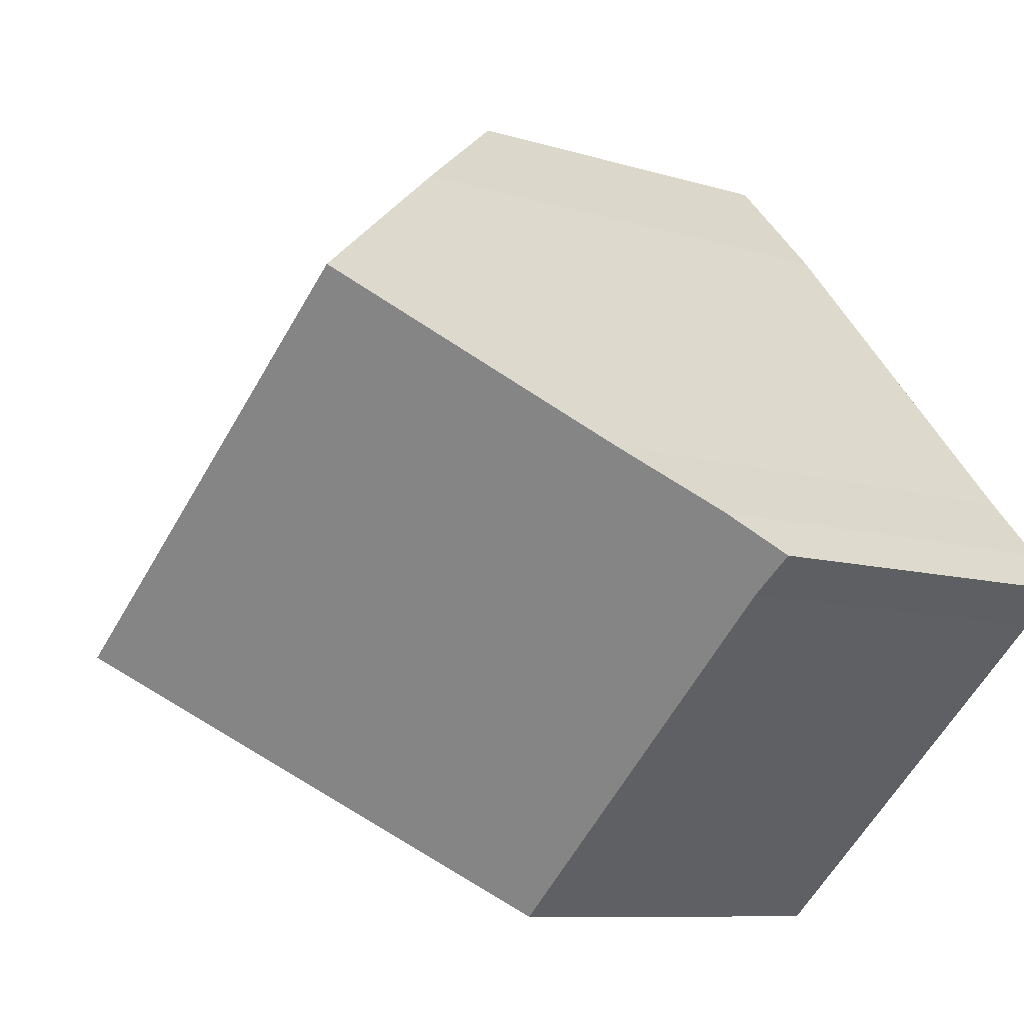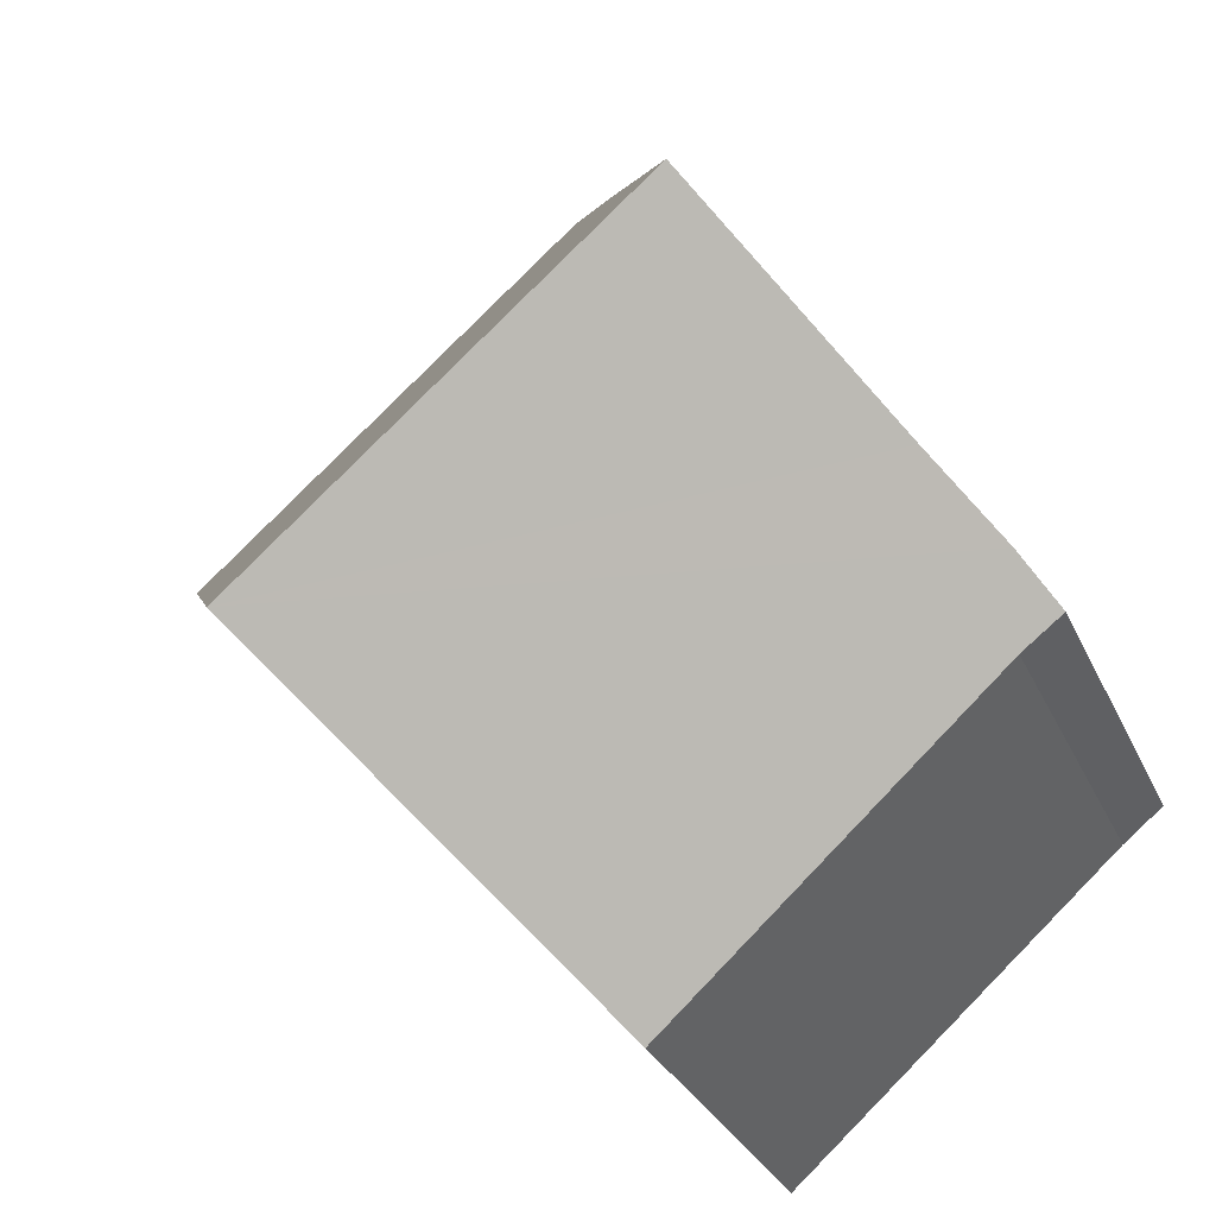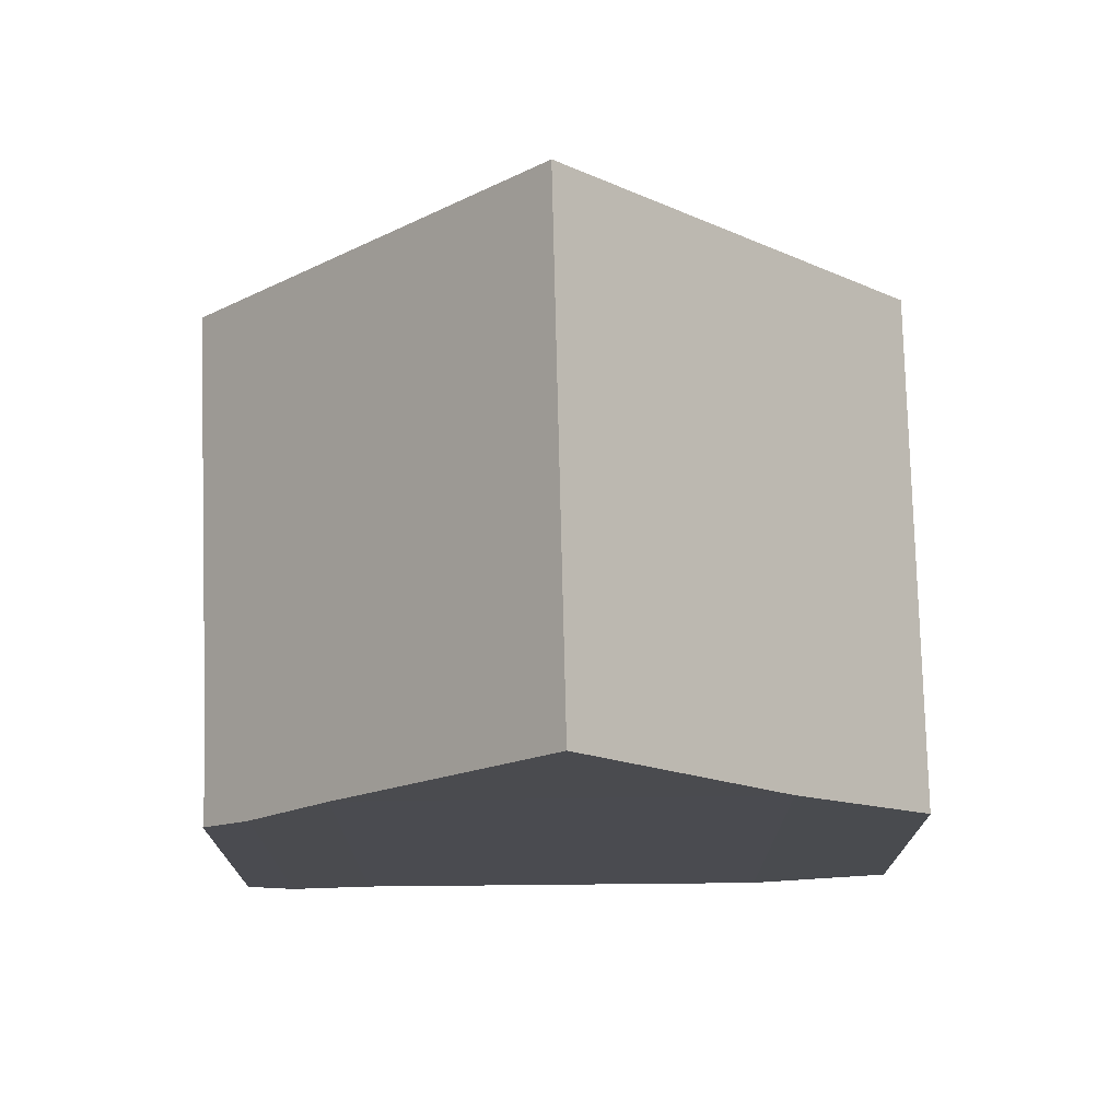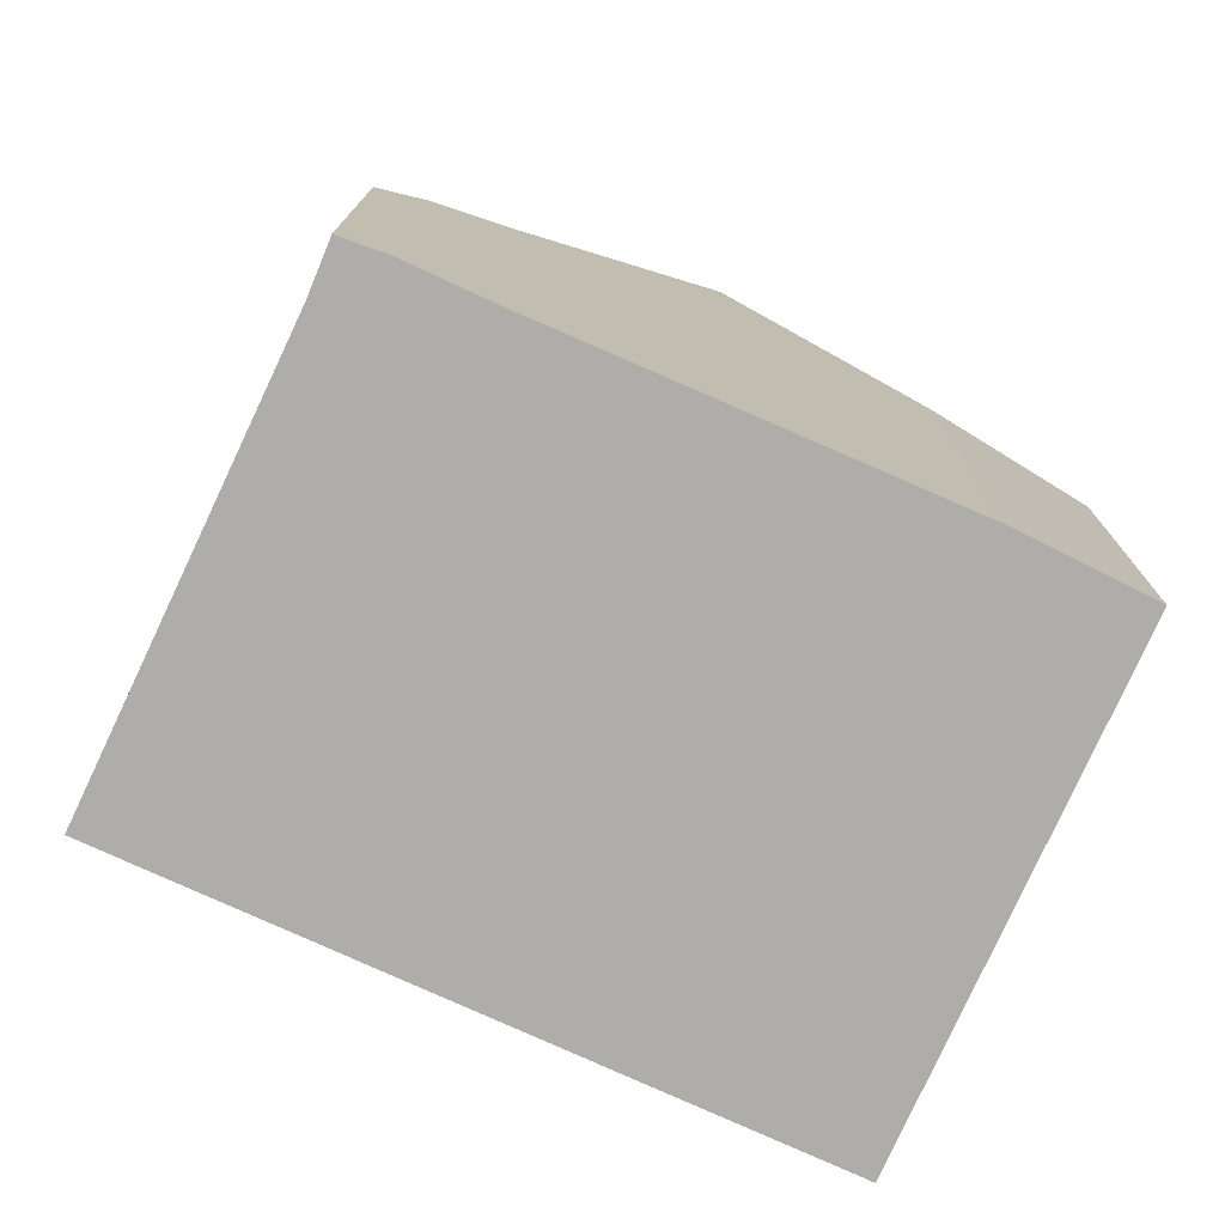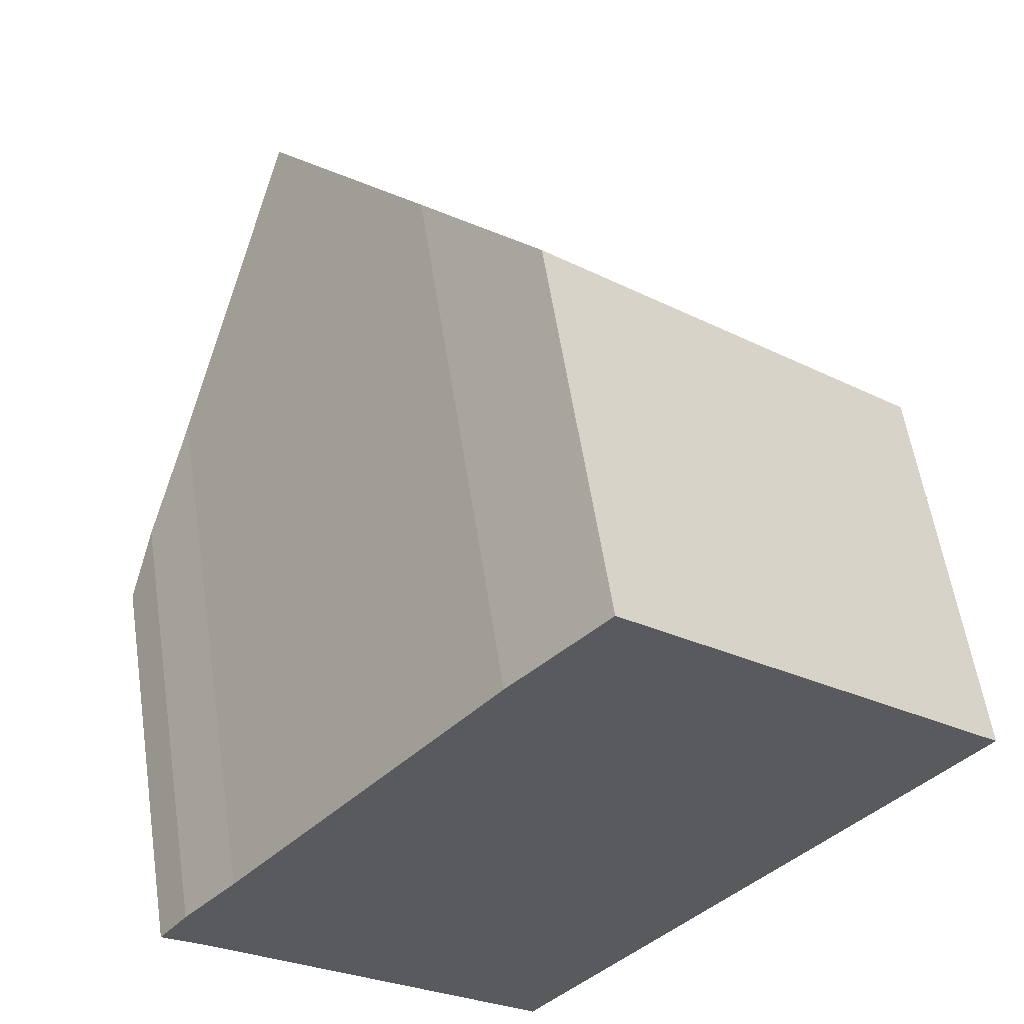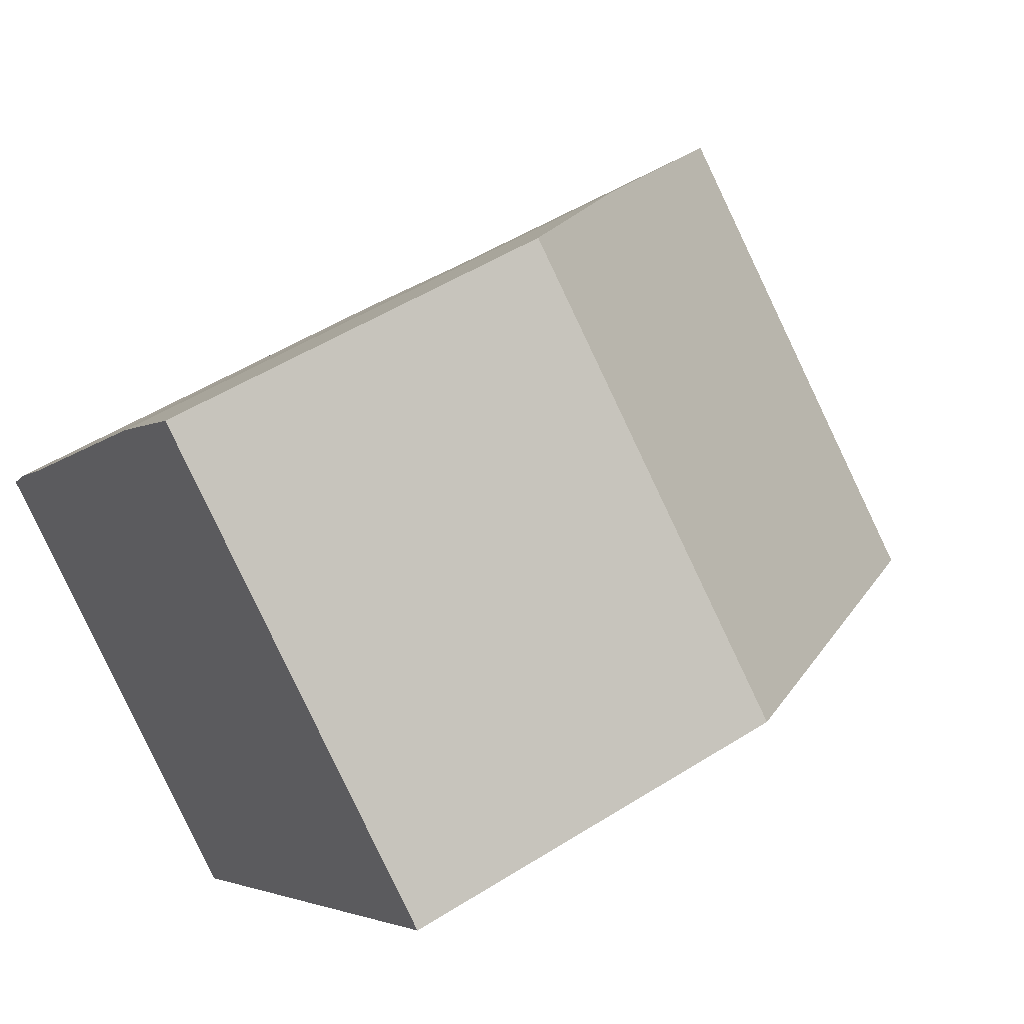
<metadata>
{"format":"obj","ext":"obj","renderer":"f3d","projection":"perspective","resolution":1024,"background":"white","views":[{"elev":-8.8,"azim":-130.3,"up":"+Z"},{"elev":-29.2,"azim":-159.4,"up":"+Z"},{"elev":75.6,"azim":-50.5,"up":"+Y"},{"elev":-77.4,"azim":-73.5,"up":"+Y"},{"elev":57.0,"azim":-8.6,"up":"+Z"},{"elev":50.6,"azim":55.3,"up":"+Z"}]}
</metadata>
<code>
v  0.389 6.143 0.523
v  0.561 5.448 -0.452
v  0 5.419 3.318e-16
v  8.138 10.51 -1.005
v  5.1 5.349 -4.505
v  1.107 7.35 1.336
v  2.933 10.51 3.507
v  4.687 7.476 5.592
v  5.975 5.38 6.967
v  11.16 5.38 2.474
v  0.389 -3.202e-17 0.523
v  0 0 0
v  1.107 -8.181e-17 1.336
v  4.687 -3.424e-16 5.592
v  2.933 -2.147e-16 3.507
v  5.975 -4.266e-16 6.967
v  11.16 -1.515e-16 2.474
v  8.138 6.154e-17 -1.005
v  5.1 2.759e-16 -4.505
v  0.561 2.768e-17 -0.452
g defaultobject
f 1 2 3
f 2 4 5
f 4 2 1
f 4 1 6
f 4 6 7
f 8 4 7
f 4 8 9
f 4 9 10
f 3 11 1
f 11 3 12
f 1 13 6
f 13 1 11
f 6 8 7
f 8 6 13
f 8 13 14
f 14 13 15
f 14 9 8
f 9 14 16
f 16 10 9
f 10 16 17
f 10 5 4
f 5 10 17
f 5 17 18
f 5 18 19
f 20 3 2
f 3 20 12
f 5 20 2
f 20 5 19
f 12 20 11
f 14 17 16
f 17 14 18
f 18 14 15
f 18 15 13
f 18 13 19
f 19 13 11
f 19 11 20

</code>
